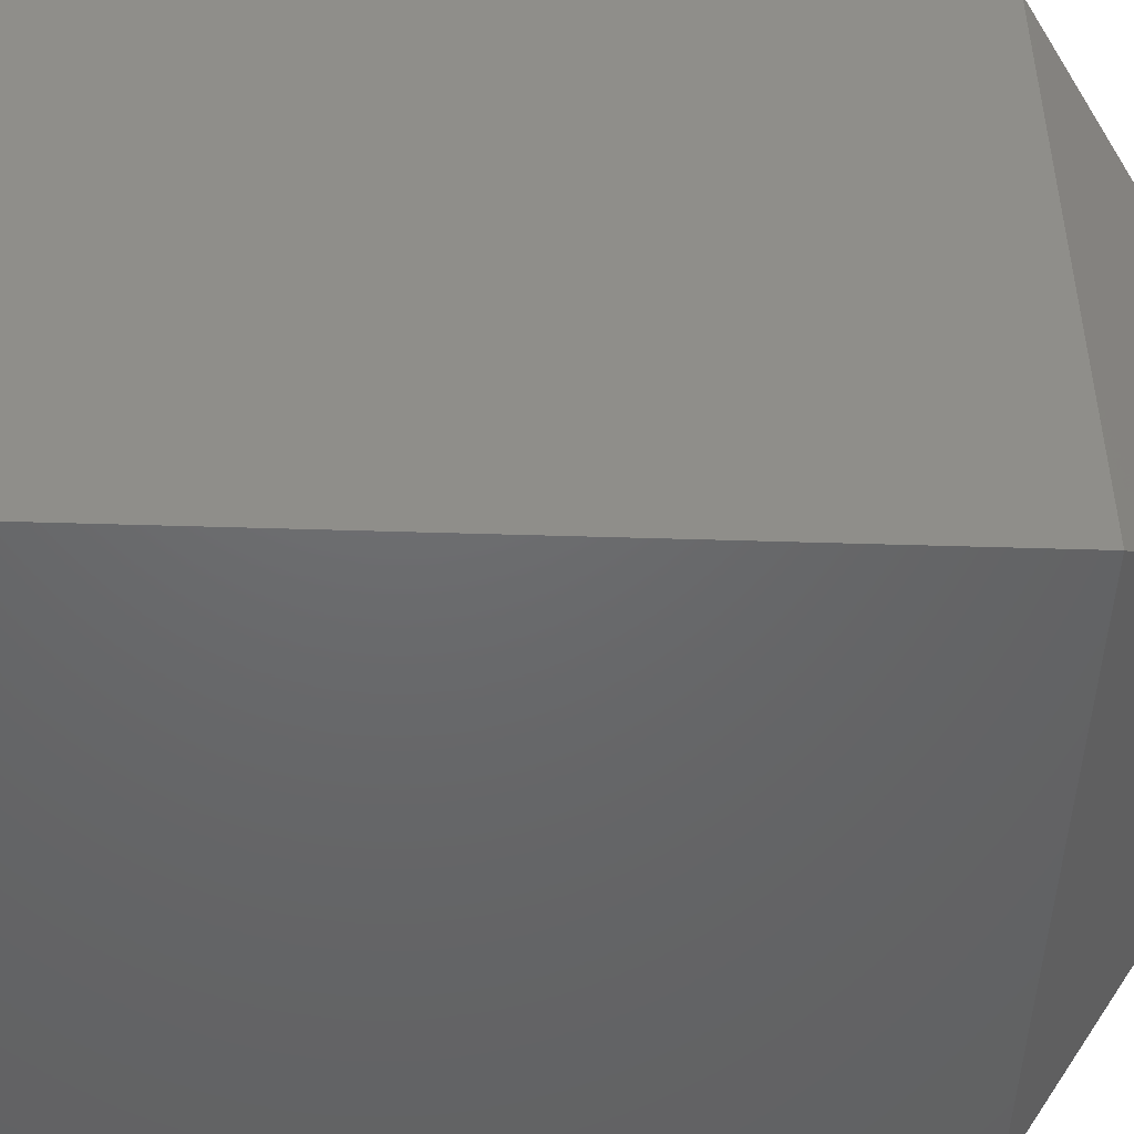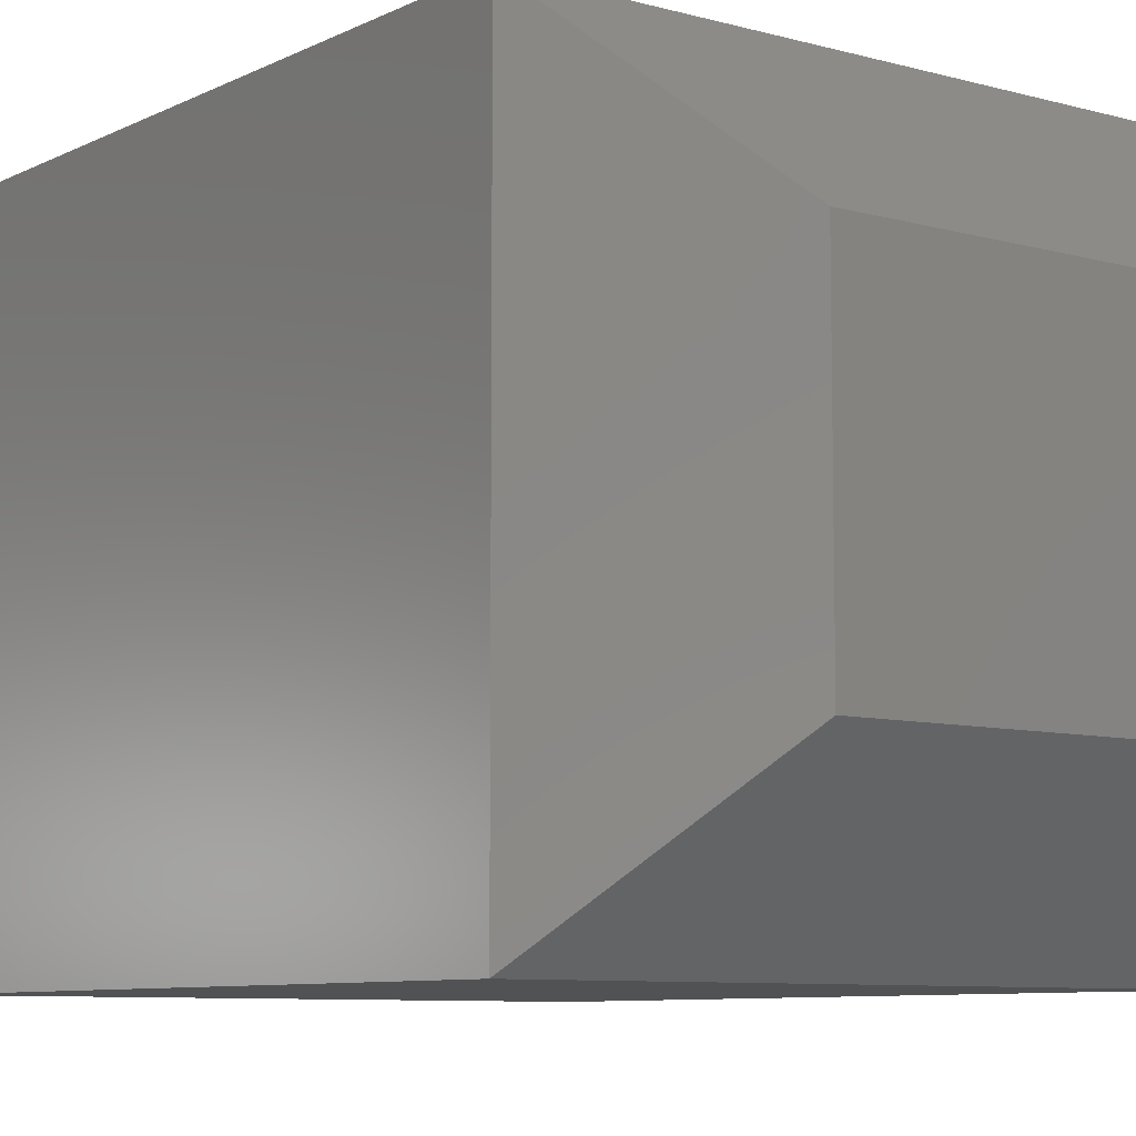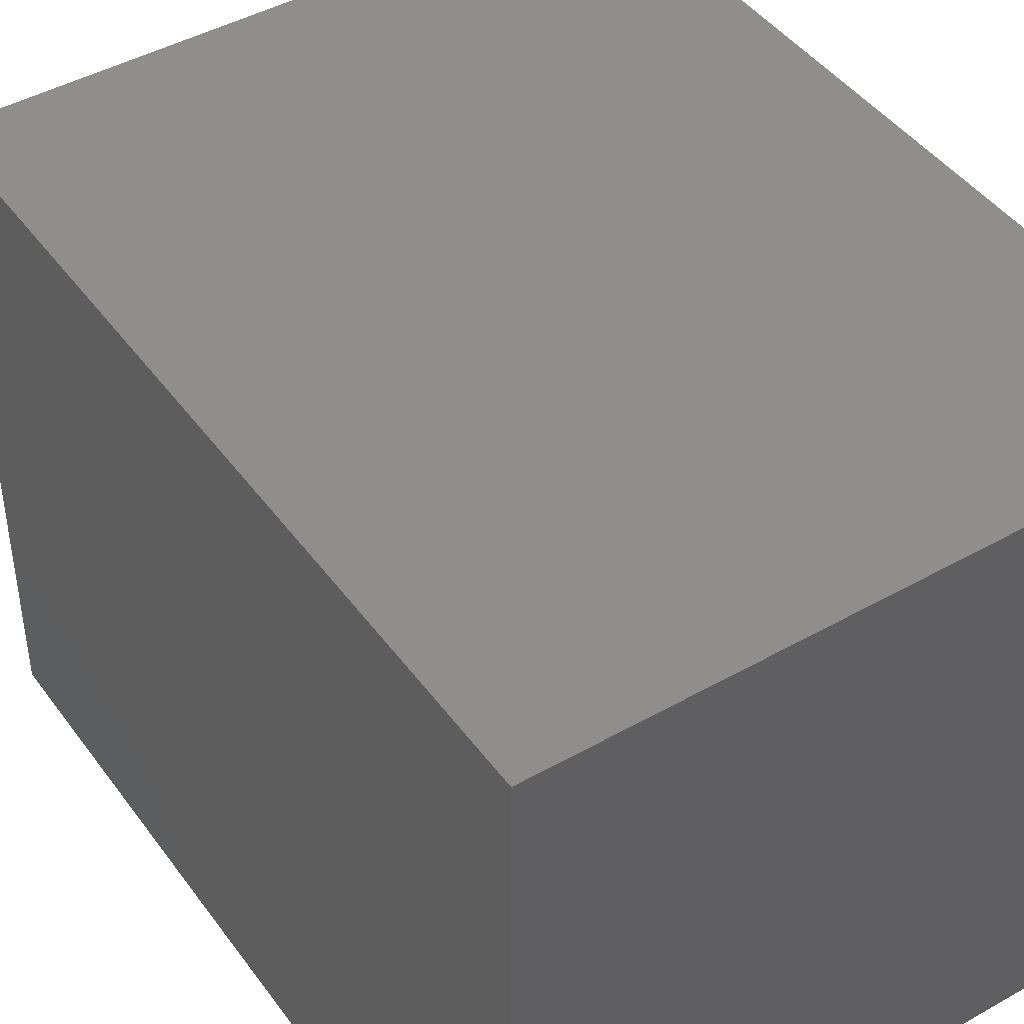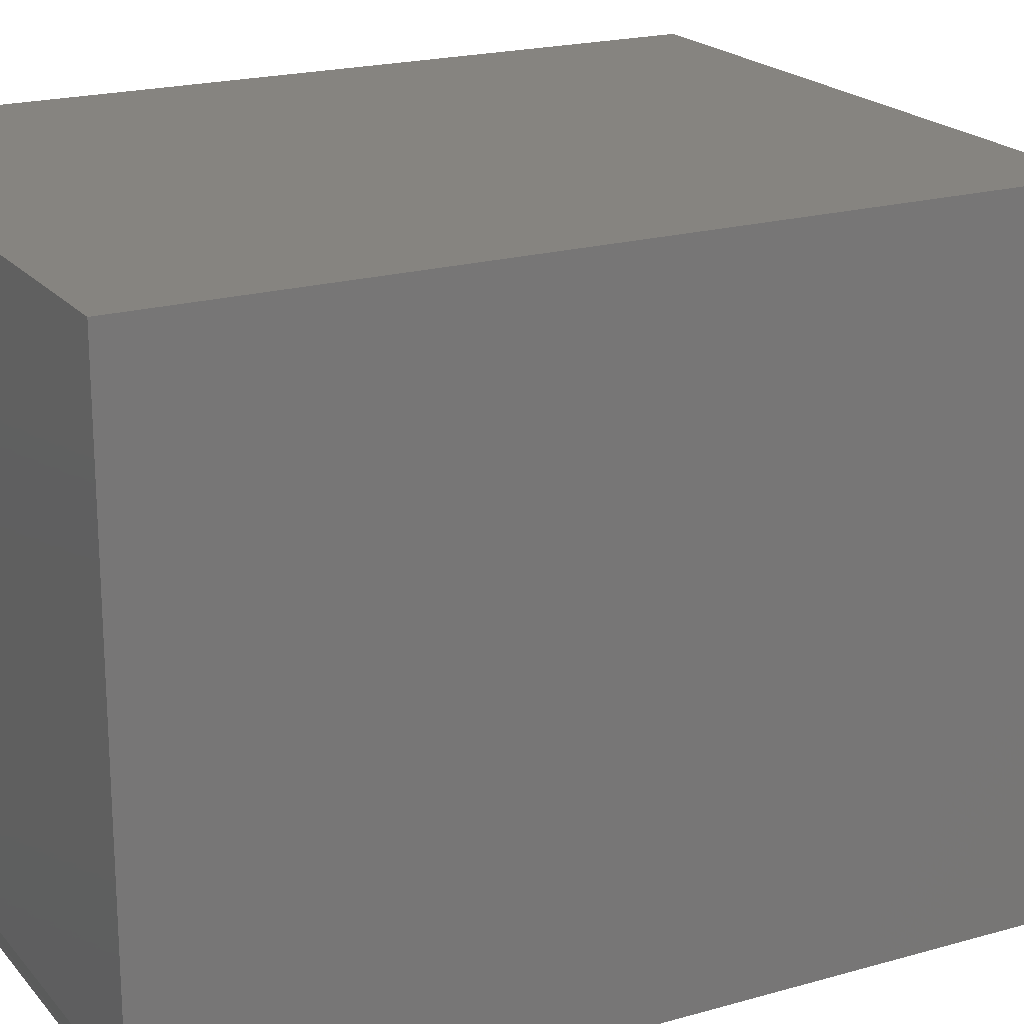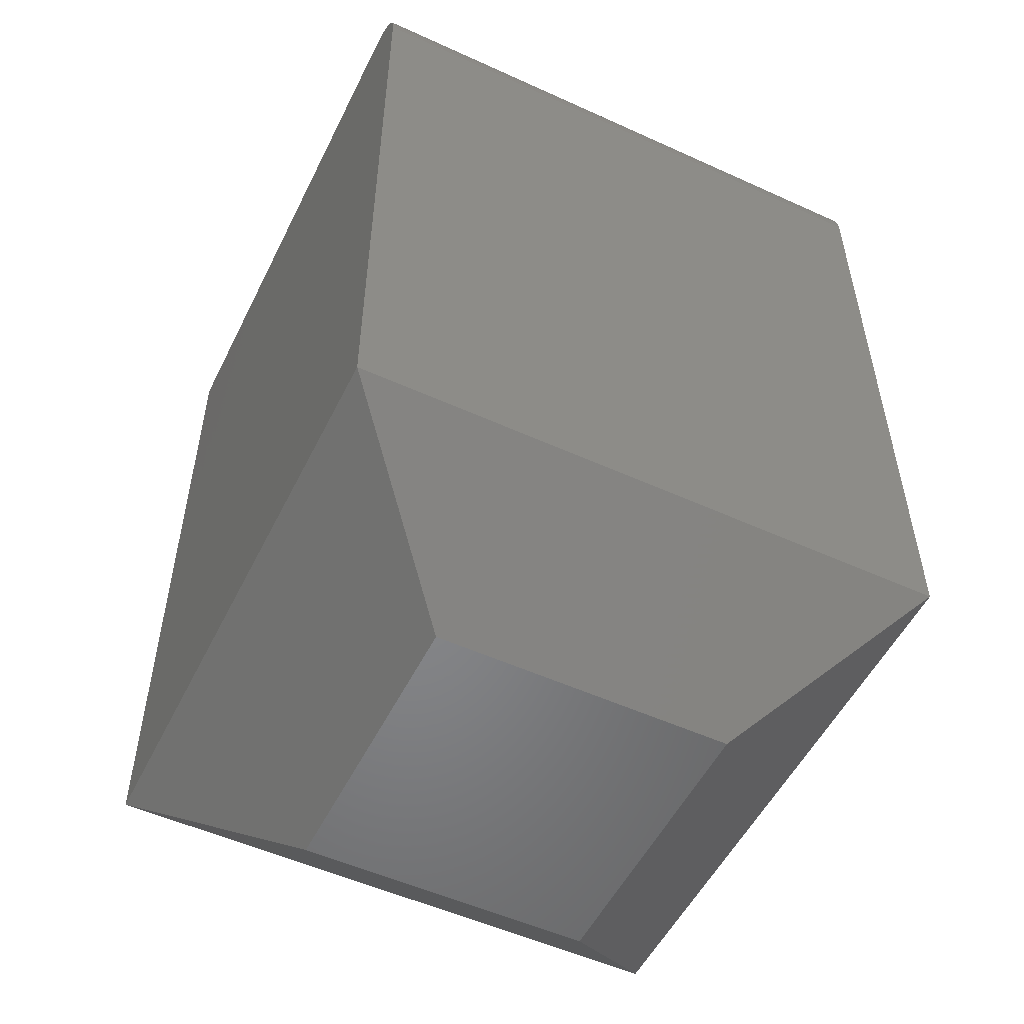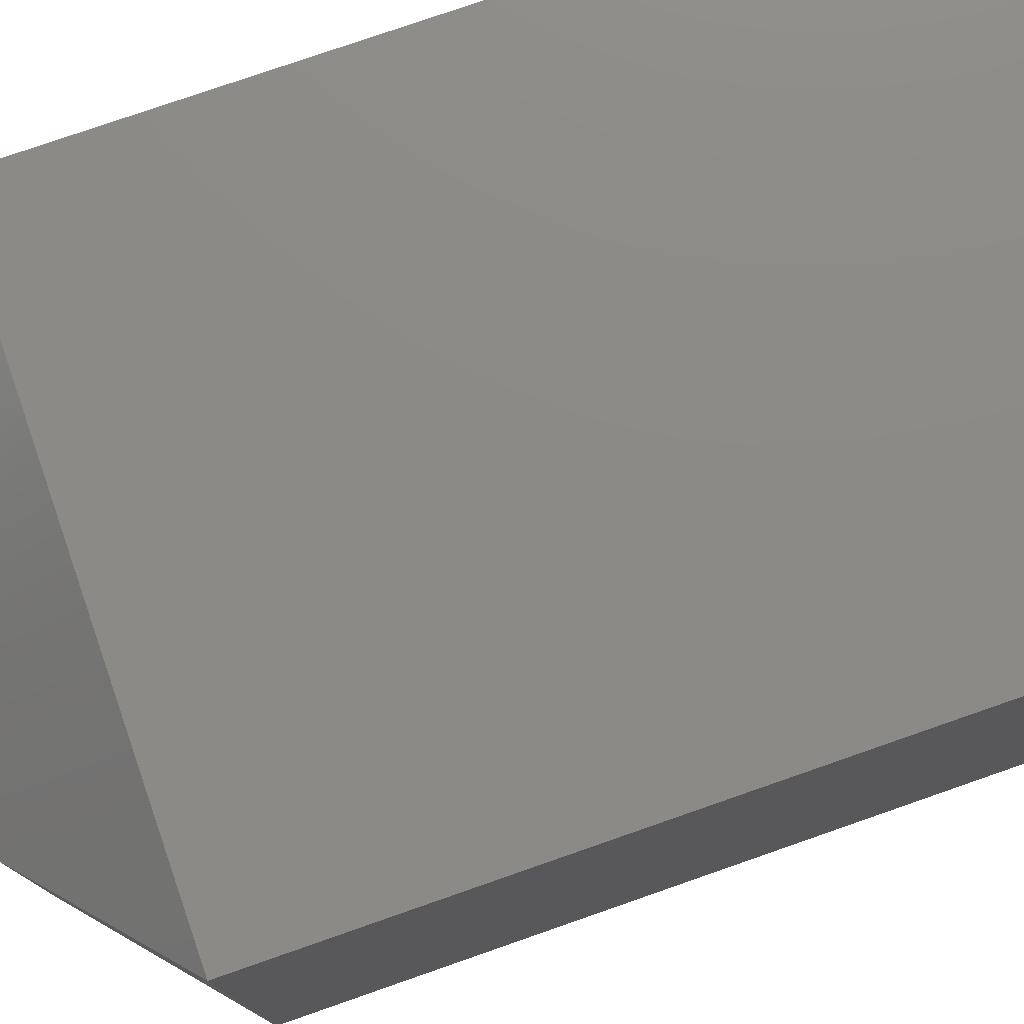
<metadata>
{"format":"stl","ext":"stl","renderer":"f3d","projection":"perspective","resolution":1024,"background":"white","views":[{"elev":-47.6,"azim":88.0,"up":"+Y"},{"elev":-8.2,"azim":142.8,"up":"+Y"},{"elev":44.4,"azim":-33.5,"up":"+Y"},{"elev":20.1,"azim":62.2,"up":"+Y"},{"elev":-53.0,"azim":-26.0,"up":"+Z"},{"elev":77.5,"azim":-109.2,"up":"+Y"}]}
</metadata>
<code>
# stl→obj: 28 verts, 52 faces
v -0.25 -0.5 -0.6406
v 0.2474 -0.5 -0.6406
v -0.25 -0.5 -0.04688
v 0.2474 -0.5 -0.04688
v -0.25 -0.4863 -0.01373
v -0.25 -0.4964 -0.02894
v -0.25 -0.4921 -0.02083
v -0.25 1.214e-17 -0.6406
v -0.25 -0.4991 -0.03773
v -0.25 8.327e-17 0
v -0.25 -0.4792 -0.0079
v -0.25 -0.4711 -0.003568
v -0.25 -0.4623 -0.0009007
v -0.25 -0.4531 8.076e-17
v 0.2474 -0.4531 5.031e-17
v 0.2474 -0.4623 -0.0009007
v 0.2474 -0.4711 -0.003568
v 0.2474 1.109e-16 0
v 0.2474 -0.4792 -0.0079
v 0.2474 -0.4863 -0.01373
v 0.2474 -0.4921 -0.02083
v 0.2474 -0.4964 -0.02894
v 0.2474 -0.4991 -0.03773
v 0.2474 3.975e-17 -0.6406
v -0.125 -0.125 -0.75
v 0.1224 -0.125 -0.75
v -0.125 -0.375 -0.75
v 0.1224 -0.375 -0.75
f 1 2 3
f 3 2 4
f 5 6 7
f 8 1 3
f 8 3 9
f 8 9 10
f 9 6 5
f 9 5 11
f 9 11 12
f 9 12 13
f 9 13 14
f 9 14 10
f 15 16 17
f 18 15 17
f 18 17 19
f 18 19 20
f 18 20 21
f 18 21 22
f 18 22 23
f 18 23 4
f 18 4 2
f 18 2 24
f 18 10 15
f 15 10 14
f 15 14 16
f 16 14 13
f 16 13 17
f 17 13 12
f 17 12 19
f 19 12 11
f 19 11 20
f 20 11 5
f 20 5 21
f 21 5 7
f 21 7 22
f 22 7 6
f 22 6 23
f 23 6 9
f 23 9 4
f 4 9 3
f 8 10 24
f 24 10 18
f 25 26 27
f 27 26 28
f 1 8 27
f 27 8 25
f 24 26 8
f 8 26 25
f 24 2 26
f 26 2 28
f 2 1 28
f 28 1 27

</code>
